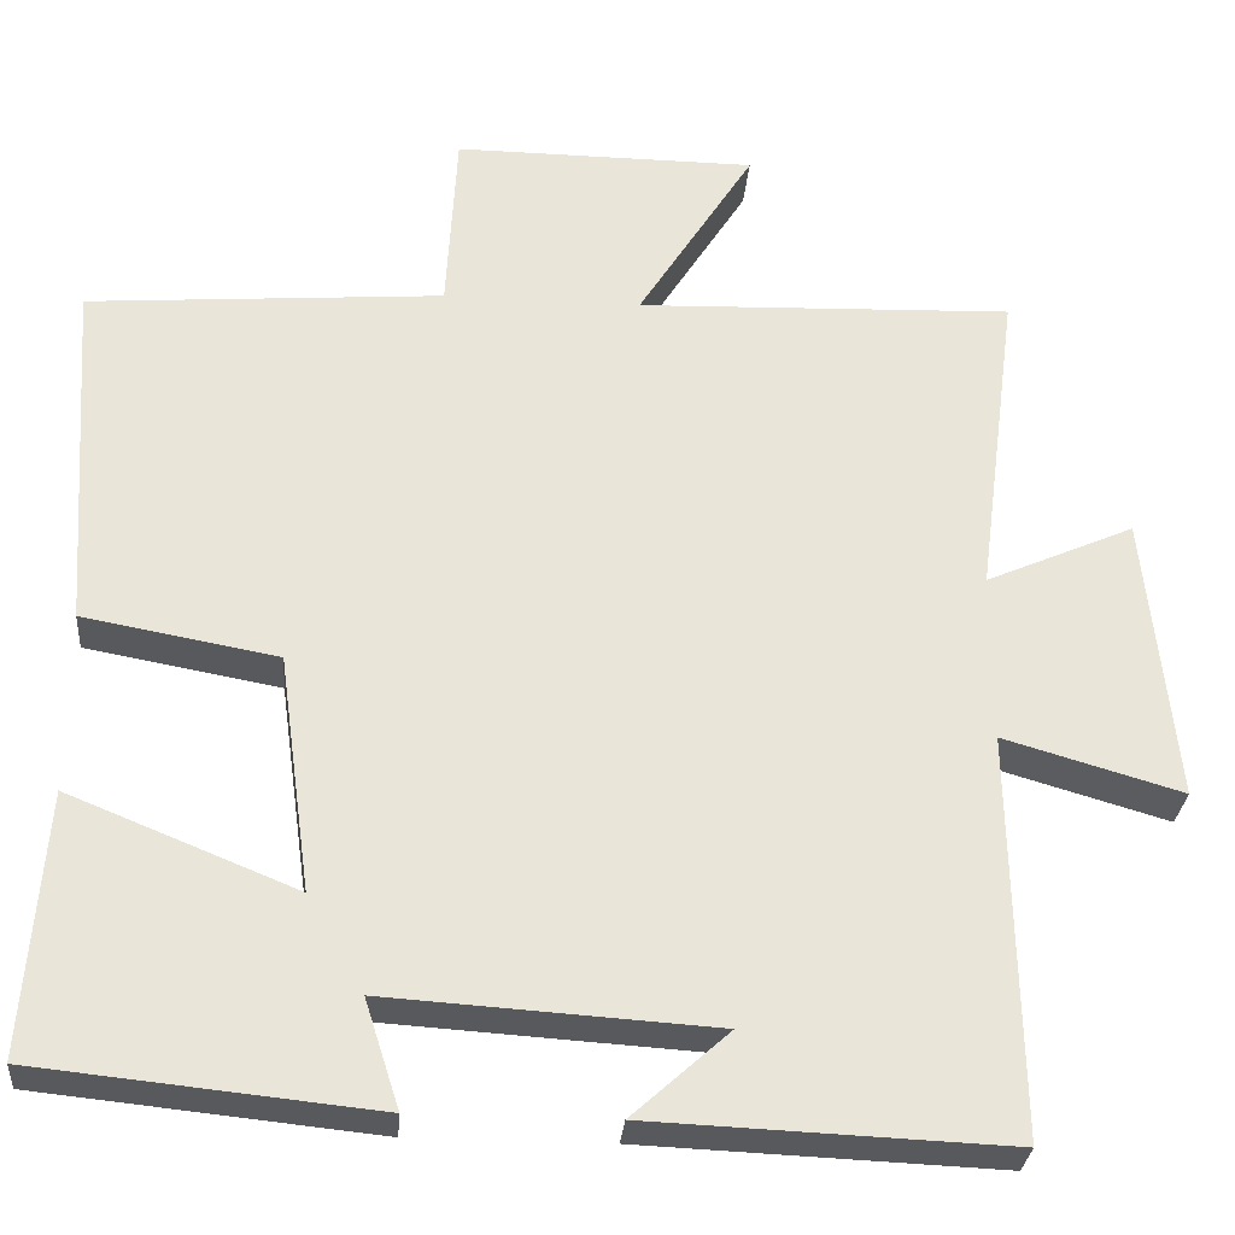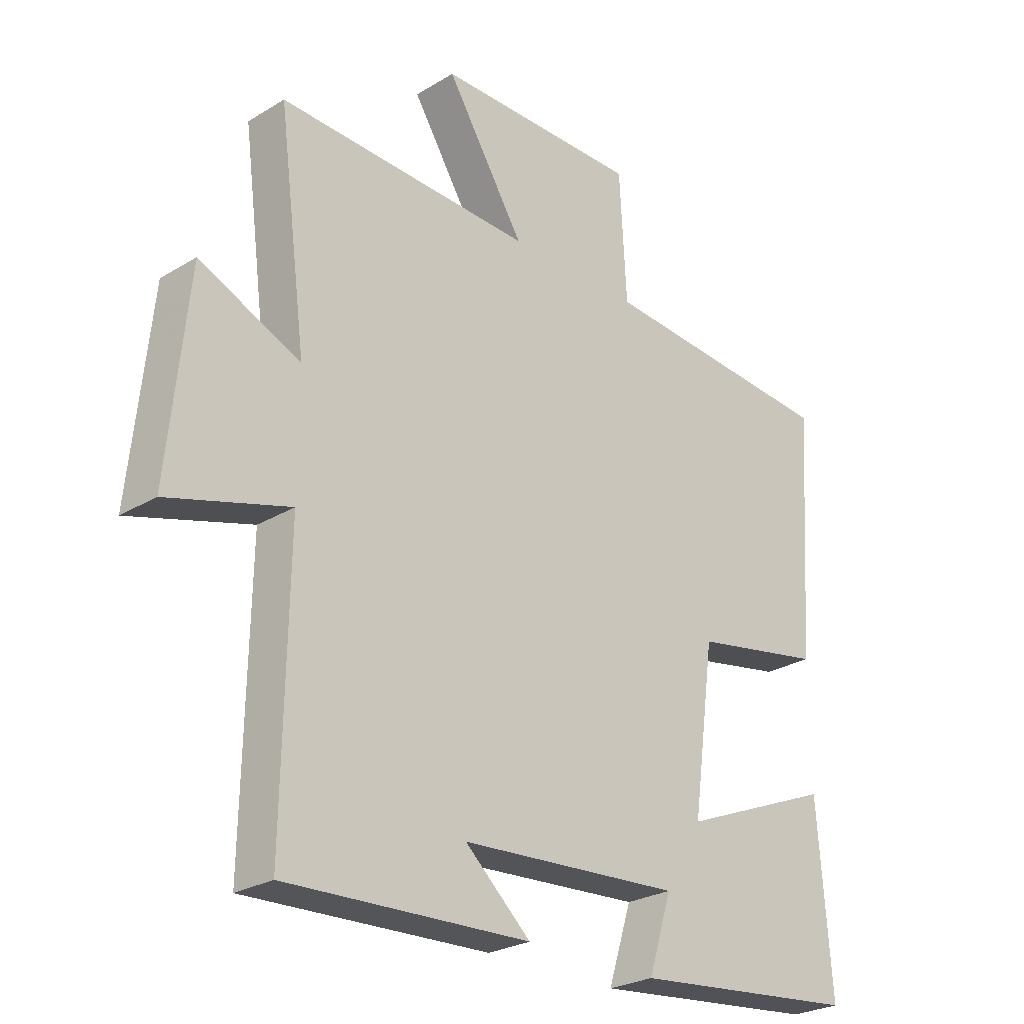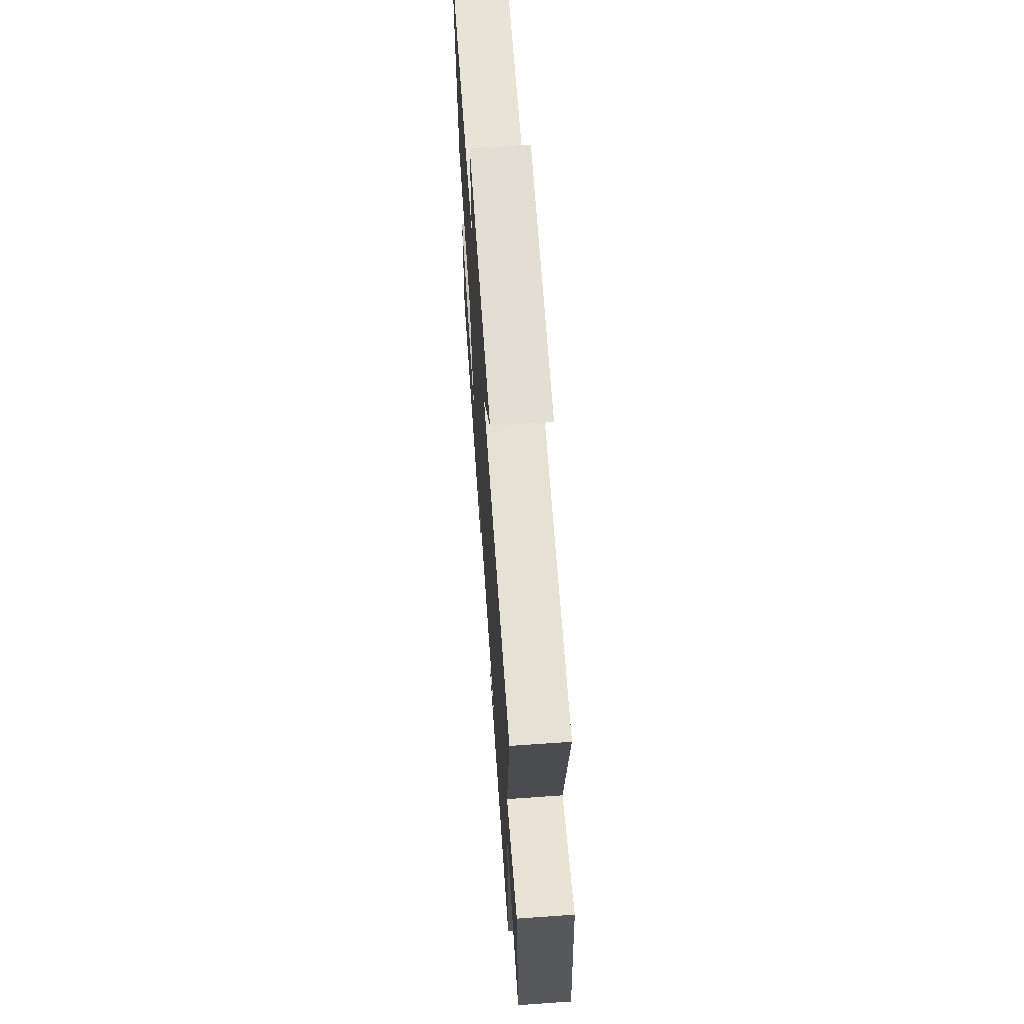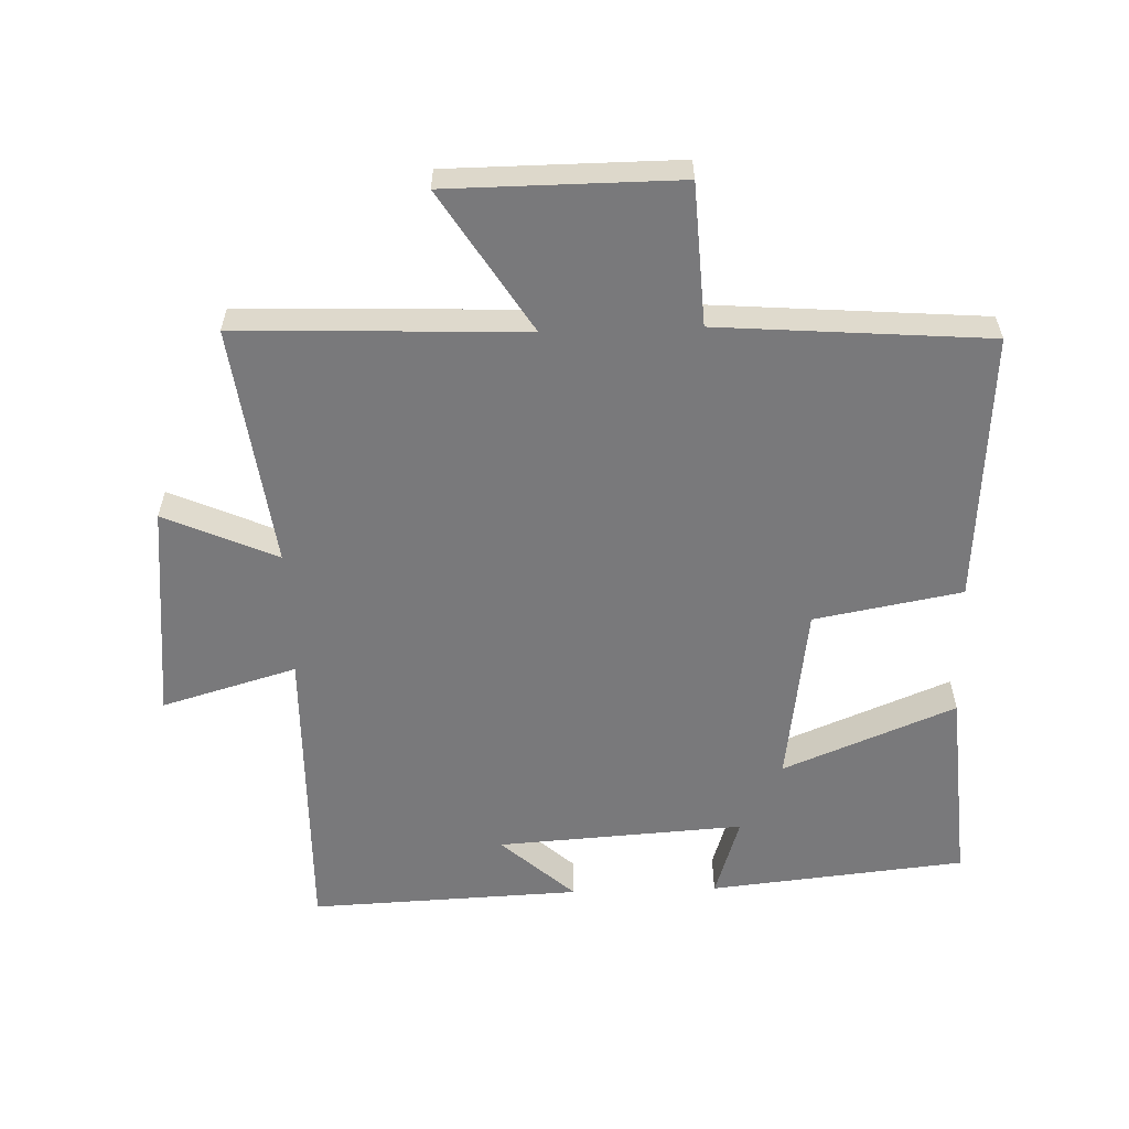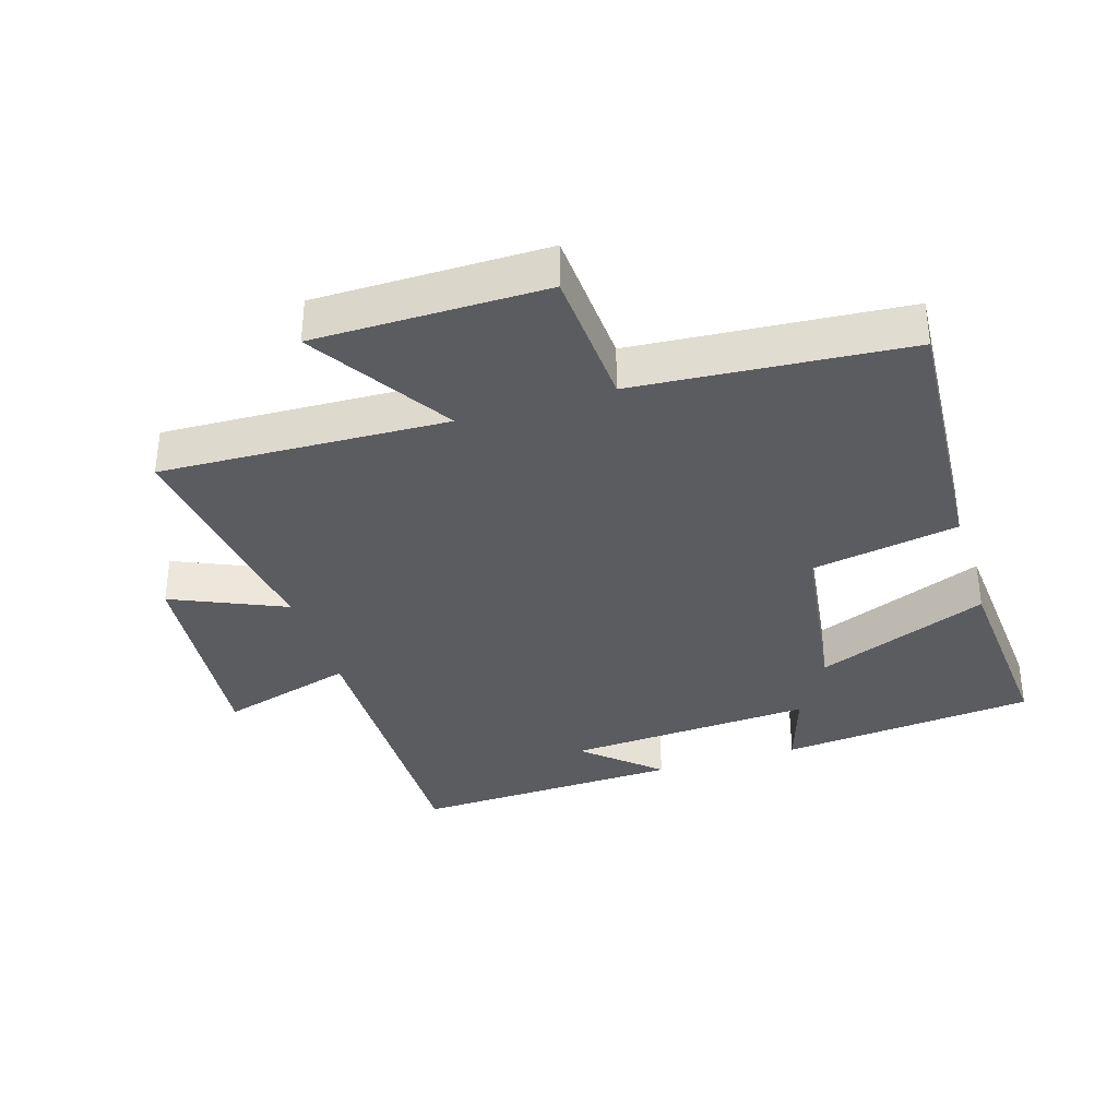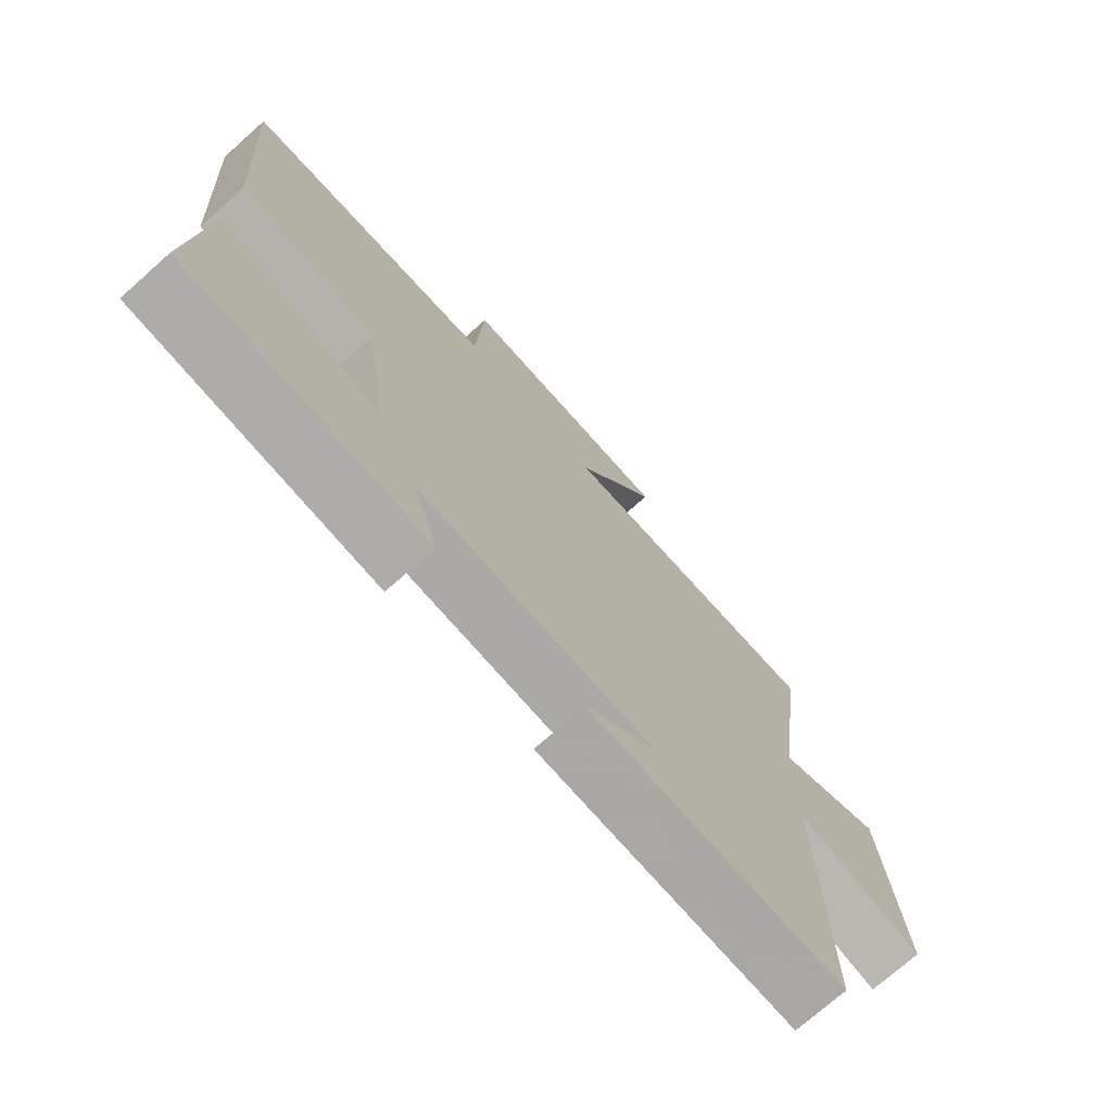
<metadata>
{"format":"obj","ext":"obj","renderer":"f3d","projection":"perspective","resolution":1024,"background":"white","views":[{"elev":-29.7,"azim":175.3,"up":"+Z"},{"elev":-26.1,"azim":-46.1,"up":"+Z"},{"elev":67.0,"azim":-94.0,"up":"+Z"},{"elev":-57.9,"azim":1.9,"up":"+Y"},{"elev":-34.9,"azim":17.3,"up":"+Y"},{"elev":-73.3,"azim":131.6,"up":"+Z"}]}
</metadata>
<code>
v 0.523 0.07 -0.46
v 0.132 0.07 -0.5
v 0.172 0.07 -0.375
v -0.206 0.07 -0.399
v -0.094 0.07 -0.5
v -0.508 0.07 -0.517
v -0.5 0.07 -0.051
v -0.706 0.07 -0.111
v -0.672 0.07 0.223
v -0.5 0.07 0.147
v -0.548 0.07 0.516
v -0.112 0.07 0.5
v -0.246 0.07 0.714
v 0.104 0.07 0.716
v 0.116 0.07 0.5
v 0.528 0.07 0.468
v 0.5 0.07 0.054
v 0.275 0.07 0.013
v 0.237 0.07 -0.263
v 0.5 0.07 -0.156
v 0.523 0 -0.46
v 0.132 0 -0.5
v 0.172 0 -0.375
v -0.206 0 -0.399
v -0.094 0 -0.5
v -0.508 0 -0.517
v -0.5 0 -0.051
v -0.706 0 -0.111
v -0.672 0 0.223
v -0.5 0 0.147
v -0.548 0 0.516
v -0.112 0 0.5
v -0.246 0 0.714
v 0.104 0 0.716
v 0.116 0 0.5
v 0.528 0 0.468
v 0.5 0 0.054
v 0.275 0 0.013
v 0.237 0 -0.263
v 0.5 0 -0.156
f 1 2 3
f 20 1 3
f 19 20 3
f 18 19 3 4
f 15 16 17 18
f 15 18 4
f 12 13 14 15
f 12 15 4
f 10 11 12 4
f 7 8 9 10
f 7 10 4
f 6 7 4
f 4 5 6
f 23 22 21
f 23 21 40
f 23 40 39
f 24 23 39 38
f 38 37 36 35
f 24 38 35
f 35 34 33 32
f 24 35 32
f 24 32 31 30
f 30 29 28 27
f 24 30 27
f 24 27 26
f 26 25 24
f 1 21 22 2
f 2 22 23 3
f 3 23 24 4
f 4 24 25 5
f 5 25 26 6
f 6 26 27 7
f 7 27 28 8
f 8 28 29 9
f 9 29 30 10
f 10 30 31 11
f 11 31 32 12
f 12 32 33 13
f 13 33 34 14
f 14 34 35 15
f 15 35 36 16
f 16 36 37 17
f 17 37 38 18
f 18 38 39 19
f 19 39 40 20
f 20 40 21 1

</code>
